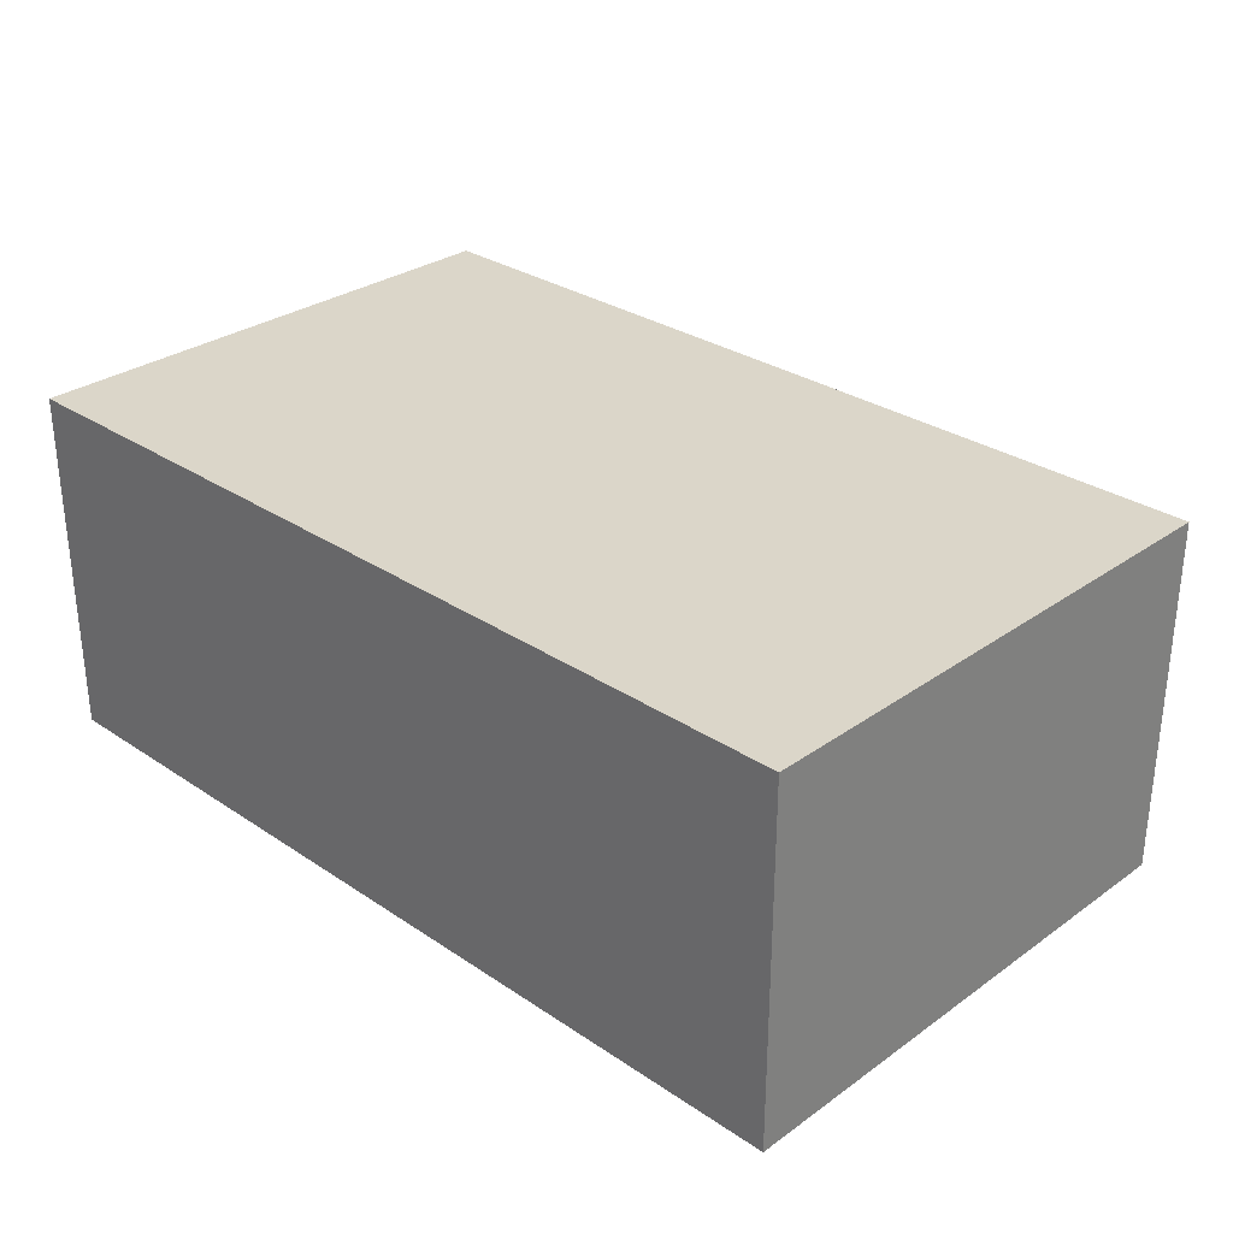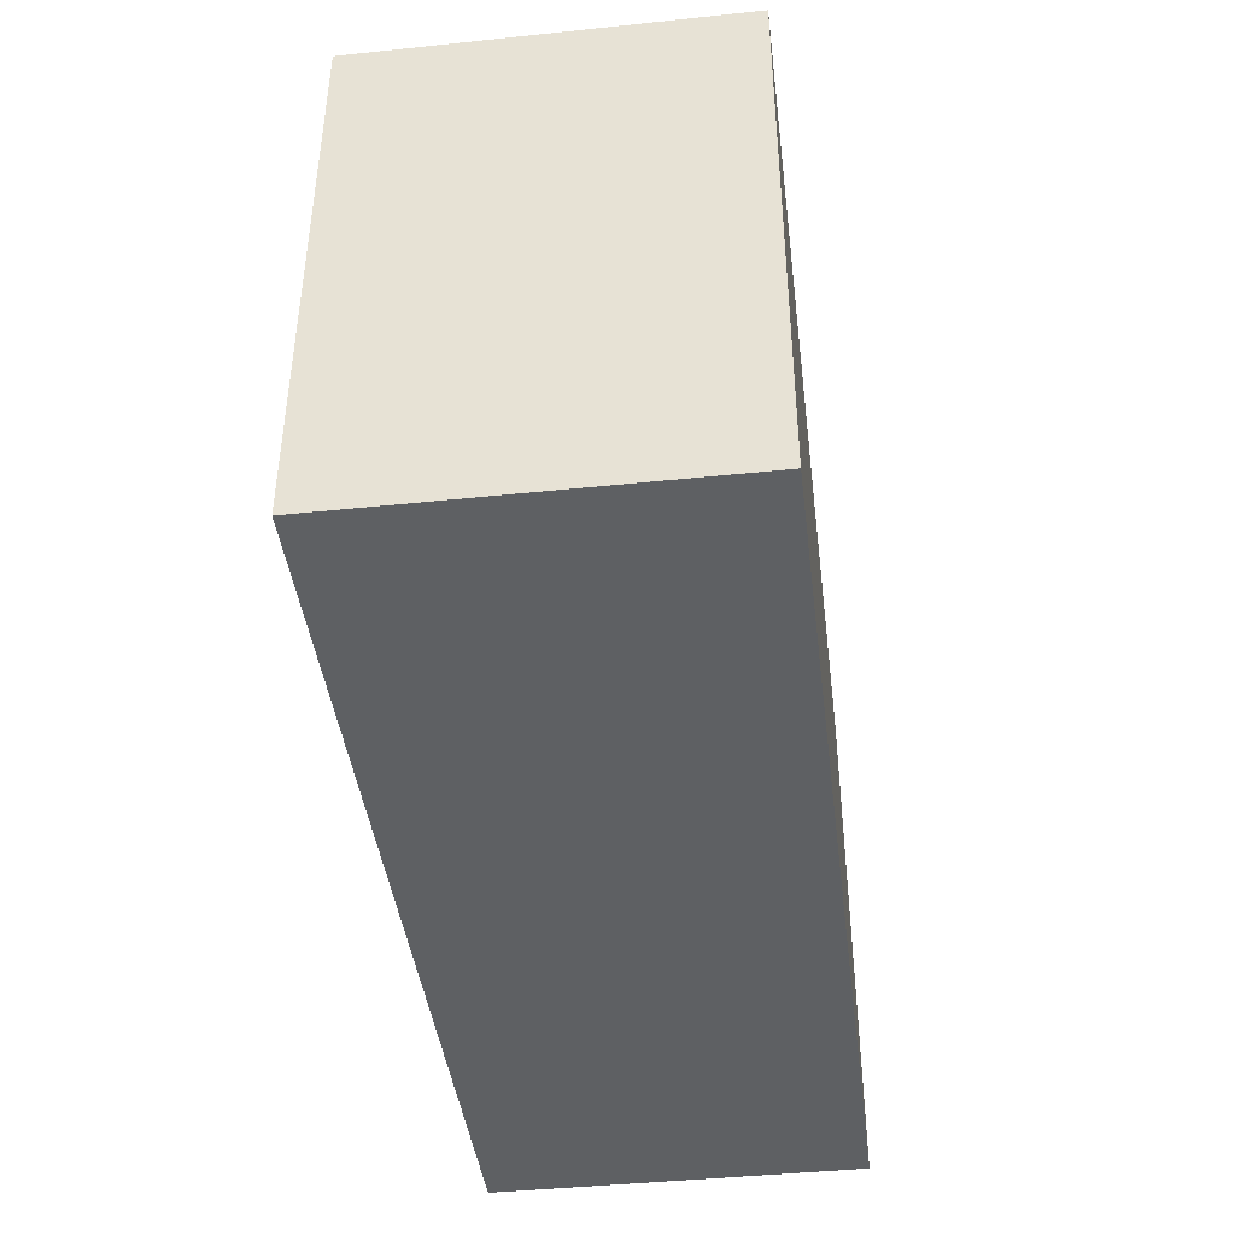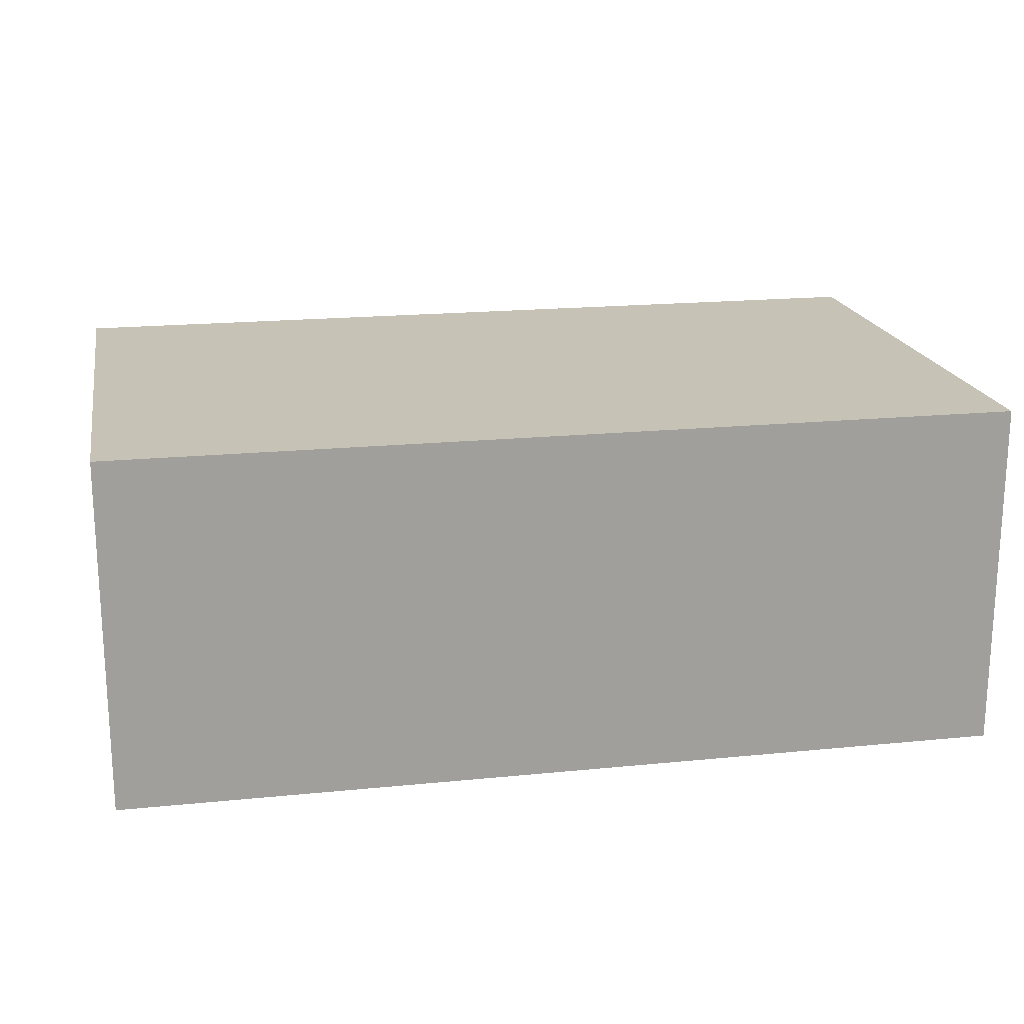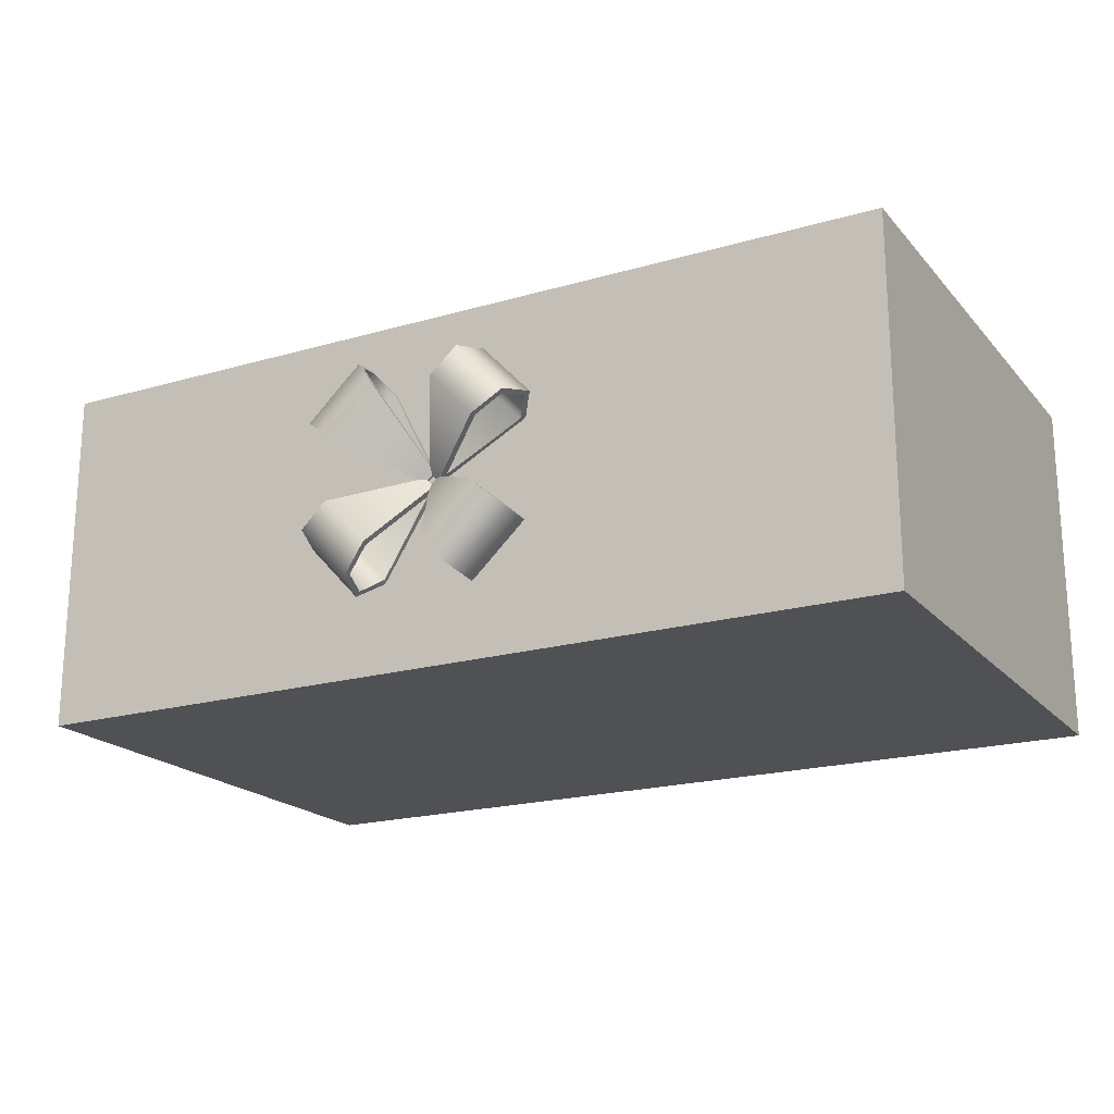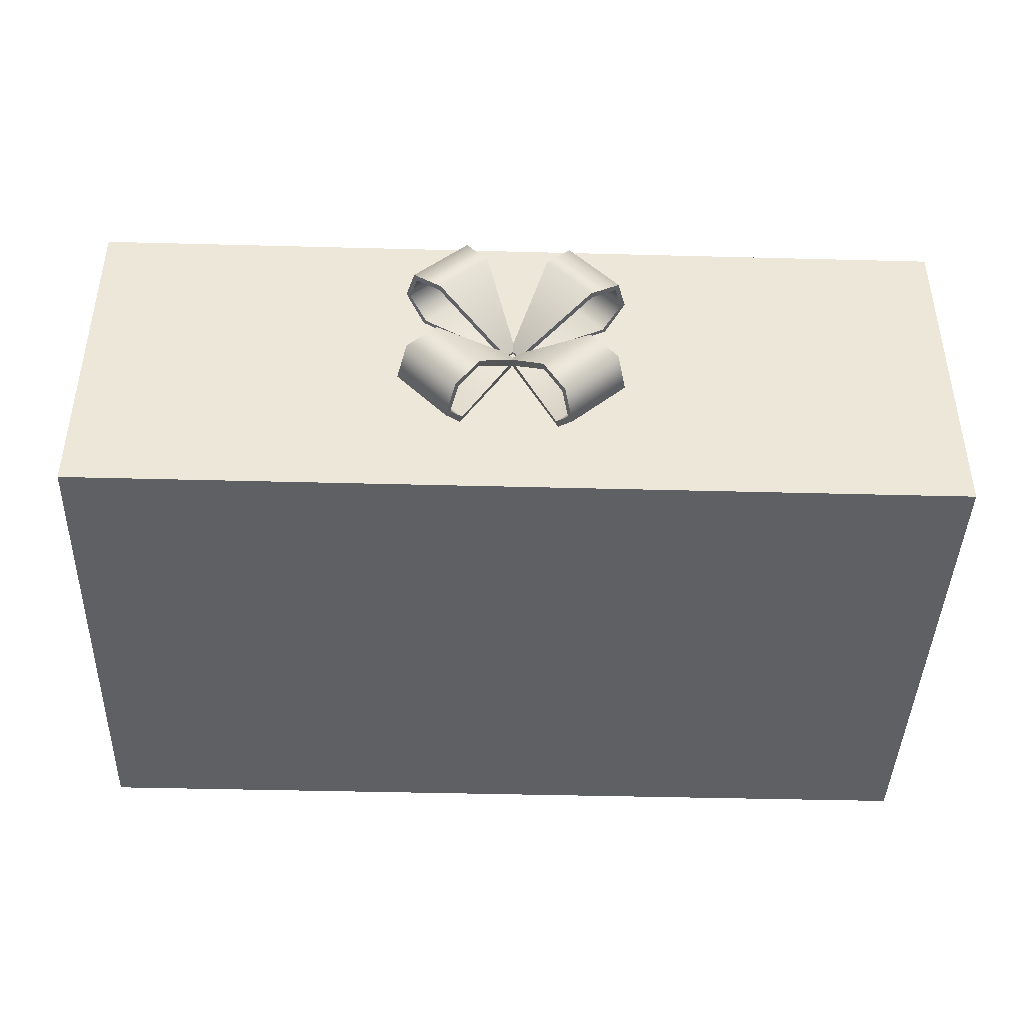
<metadata>
{"format":"obj","ext":"obj","renderer":"f3d","projection":"perspective","resolution":1024,"background":"white","views":[{"elev":30.0,"azim":-135.8,"up":"+Y"},{"elev":-42.7,"azim":-82.9,"up":"+Z"},{"elev":18.9,"azim":169.2,"up":"+Y"},{"elev":-19.6,"azim":28.4,"up":"+Y"},{"elev":-42.5,"azim":-1.8,"up":"+Y"}]}
</metadata>
<code>
g meger3d_Char_gift_C3_5
v 0.4901 0.1162 -0.2017
v 0.4901 0.1937 -0.2882
v 0.4901 -0.1937 -0.2882
v 0.4901 -0.1007 -0.2017
v 0.4901 0.1162 0.2882
v 0.4901 0.1937 0.2882
v 0.4901 -0.1937 0.2882
v 0.4901 -0.1007 0.2882
v -0.4901 -0.1937 -0.2882
v -0.4901 0.1937 -0.2882
v -0.4901 0.1162 -0.2017
v -0.4901 -0.1007 -0.2017
v -0.4901 -0.1937 0.2882
v -0.4901 -0.1007 0.2882
v -0.4901 0.1162 0.2882
v -0.4901 0.1937 0.2882
v 0.4901 -0.1007 0.2882
v 0.4901 0.1162 0.2882
v 0.4901 0.1162 -0.2017
v 0.4901 -0.1007 -0.2017
v -0.4901 0.1162 -0.2017
v -0.4901 0.1162 0.2882
v -0.4901 -0.1007 0.2882
v -0.4901 -0.1007 -0.2017
v -0.03185 -0.1937 -0.2882
v -0.03185 -0.1937 0.2882
v 0.03185 -0.1937 0.2882
v 0.03185 -0.1937 -0.2882
v 0.03185 -0.1937 -0.2882
v 0.03185 0.1937 -0.2882
v -0.03185 0.1937 -0.2882
v -0.03185 -0.1937 -0.2882
v 0.03185 0.1937 -0.2882
v 0.03185 0.1937 0.2882
v -0.03185 0.1937 0.2882
v -0.03185 0.1937 -0.2882
v 0.03185 0.1937 0.2882
v 0.03185 0.1162 0.2882
v -0.03185 0.1162 0.2882
v -0.03185 0.1937 0.2882
v -0.03185 -0.1007 0.2882
v 0.03185 -0.1007 0.2882
v -0.03185 -0.1937 0.2882
v 0.03185 -0.1937 0.2882
v 0.03185 0.1937 0.2882
v 0.4901 0.1937 0.2882
v 0.4901 0.1162 0.2882
v 0.03185 0.1162 0.2882
v 0.03185 0.1162 0.2882
v 0.4901 0.1162 0.2882
v 0.4901 -0.1007 0.2882
v 0.03185 -0.1007 0.2882
v 0.03185 -0.1937 -0.2882
v 0.4901 -0.1937 -0.2882
v 0.4901 0.1937 -0.2882
v 0.03185 0.1937 -0.2882
v 0.03185 -0.1007 0.2882
v 0.4901 -0.1007 0.2882
v 0.4901 -0.1937 0.2882
v 0.03185 -0.1937 0.2882
v 0.03185 0.1937 -0.2882
v 0.4901 0.1937 -0.2882
v 0.4901 0.1937 0.2882
v 0.03185 0.1937 0.2882
v 0.03185 -0.1937 0.2882
v 0.4901 -0.1937 0.2882
v 0.4901 -0.1937 -0.2882
v 0.03185 -0.1937 -0.2882
v -0.4901 0.1937 -0.2882
v -0.4901 -0.1937 -0.2882
v -0.03185 -0.1937 -0.2882
v -0.03185 0.1937 -0.2882
v -0.4901 0.1937 0.2882
v -0.4901 0.1937 -0.2882
v -0.03185 0.1937 -0.2882
v -0.03185 0.1937 0.2882
v -0.4901 0.1162 0.2882
v -0.4901 0.1937 0.2882
v -0.03185 0.1937 0.2882
v -0.03185 0.1162 0.2882
v -0.4901 -0.1007 0.2882
v -0.4901 0.1162 0.2882
v -0.03185 0.1162 0.2882
v -0.03185 -0.1007 0.2882
v -0.4901 -0.1937 0.2882
v -0.4901 -0.1007 0.2882
v -0.03185 -0.1007 0.2882
v -0.03185 -0.1937 0.2882
v -0.4901 -0.1937 -0.2882
v -0.4901 -0.1937 0.2882
v -0.03185 -0.1937 0.2882
v -0.03185 -0.1937 -0.2882
v -0.00693 -0.006052 0.2886
v 0.02486 -0.08188 0.3554
v 0.07707 -0.03353 0.3554
v 0.003899 0.003977 0.2886
v 0.103 -0.05487 0.3501
v 0.04416 -0.1093 0.3501
v 0.1107 -0.06326 0.3189
v 0.05193 -0.1177 0.3189
v 0.09248 -0.05016 0.2934
v 0.04026 -0.09852 0.2934
v 0.002396 0.0056 0.2946
v -0.008434 -0.004429 0.2946
v -0.01037 -0.002336 0.2946
v 0.0004574 0.007693 0.2946
v 0.07581 -0.03217 0.3623
v 0.0236 -0.08052 0.3623
v 0.1059 -0.05808 0.3554
v 0.04713 -0.1125 0.3554
v 0.1153 -0.06819 0.3177
v 0.05649 -0.1227 0.3177
v 0.09453 -0.05238 0.287
v 0.04232 -0.1007 0.287
v -0.01037 -0.002336 0.2946
v 0.0236 -0.08052 0.3623
v 0.02486 -0.08188 0.3554
v -0.00693 -0.006052 0.2886
v 0.04416 -0.1093 0.3501
v 0.04713 -0.1125 0.3554
v 0.05193 -0.1177 0.3189
v 0.05649 -0.1227 0.3177
v 0.04026 -0.09852 0.2934
v 0.04232 -0.1007 0.287
v -0.008434 -0.004429 0.2946
v -0.008421 -0.004443 0.2867
v 0.07581 -0.03217 0.3623
v 0.0004574 0.007693 0.2946
v 0.003899 0.003977 0.2886
v 0.07707 -0.03353 0.3554
v 0.1059 -0.05808 0.3554
v 0.103 -0.05487 0.3501
v 0.1153 -0.06819 0.3177
v 0.1107 -0.06326 0.3189
v 0.09453 -0.05238 0.287
v 0.09248 -0.05016 0.2934
v 0.002408 0.005587 0.2867
v 0.002396 0.0056 0.2946
v 0.0004574 0.007693 0.2946
v -0.01037 -0.002336 0.2946
v -0.00693 -0.006052 0.2886
v 0.003899 0.003977 0.2886
v -0.008421 -0.004443 0.2867
v 0.002408 0.005587 0.2867
v 0.002396 0.0056 0.2946
v -0.008434 -0.004429 0.2946
v 0.003959 0.00553 0.2886
v 0.07979 0.03732 0.3554
v 0.03143 0.08953 0.3554
v -0.00607 0.01636 0.2886
v 0.05278 0.1154 0.3501
v 0.1072 0.05662 0.3501
v 0.06117 0.1232 0.3189
v 0.1156 0.06439 0.3189
v 0.04807 0.1049 0.2934
v 0.09642 0.05272 0.2934
v -0.007694 0.01486 0.2946
v 0.002335 0.004026 0.2946
v 0.0002423 0.002088 0.2946
v -0.009787 0.01292 0.2946
v 0.03007 0.08827 0.3623
v 0.07843 0.03606 0.3623
v 0.05599 0.1184 0.3554
v 0.1105 0.05959 0.3554
v 0.06609 0.1278 0.3177
v 0.1206 0.06895 0.3177
v 0.05029 0.107 0.287
v 0.09864 0.05478 0.287
v 0.0002423 0.002088 0.2946
v 0.07843 0.03606 0.3623
v 0.07979 0.03732 0.3554
v 0.003959 0.00553 0.2886
v 0.1072 0.05662 0.3501
v 0.1105 0.05959 0.3554
v 0.1156 0.06439 0.3189
v 0.1206 0.06895 0.3177
v 0.09642 0.05272 0.2934
v 0.09864 0.05478 0.287
v 0.002335 0.004026 0.2946
v 0.002349 0.004039 0.2867
v 0.03007 0.08827 0.3623
v -0.009787 0.01292 0.2946
v -0.00607 0.01636 0.2886
v 0.03143 0.08953 0.3554
v 0.05599 0.1184 0.3554
v 0.05278 0.1154 0.3501
v 0.06609 0.1278 0.3177
v 0.06117 0.1232 0.3189
v 0.05029 0.107 0.287
v 0.04807 0.1049 0.2934
v -0.00768 0.01487 0.2867
v -0.007694 0.01486 0.2946
v -0.009787 0.01292 0.2946
v 0.0002423 0.002088 0.2946
v 0.003959 0.00553 0.2886
v -0.00607 0.01636 0.2886
v 0.002349 0.004039 0.2867
v -0.00768 0.01487 0.2867
v -0.007694 0.01486 0.2946
v 0.002335 0.004026 0.2946
v -0.007623 0.01642 0.2886
v -0.03941 0.09225 0.3554
v -0.09163 0.04389 0.3554
v -0.01845 0.006389 0.2886
v -0.1175 0.06524 0.3501
v -0.05871 0.1197 0.3501
v -0.1253 0.07363 0.3189
v -0.06648 0.1281 0.3189
v -0.107 0.06053 0.2934
v -0.05482 0.1089 0.2934
v -0.01695 0.004766 0.2946
v -0.00612 0.0148 0.2946
v -0.004181 0.0127 0.2946
v -0.01501 0.002673 0.2946
v -0.09037 0.04253 0.3623
v -0.03815 0.09089 0.3623
v -0.1205 0.06845 0.3554
v -0.06168 0.1229 0.3554
v -0.1299 0.07855 0.3177
v -0.07104 0.133 0.3177
v -0.1091 0.06275 0.287
v -0.05687 0.1111 0.287
v -0.004181 0.0127 0.2946
v -0.03815 0.09089 0.3623
v -0.03941 0.09225 0.3554
v -0.007623 0.01642 0.2886
v -0.05871 0.1197 0.3501
v -0.06168 0.1229 0.3554
v -0.06648 0.1281 0.3189
v -0.07104 0.133 0.3177
v -0.05482 0.1089 0.2934
v -0.05687 0.1111 0.287
v -0.00612 0.0148 0.2946
v -0.006133 0.01481 0.2867
v -0.09037 0.04253 0.3623
v -0.01501 0.002673 0.2946
v -0.01845 0.006389 0.2886
v -0.09163 0.04389 0.3554
v -0.1205 0.06845 0.3554
v -0.1175 0.06524 0.3501
v -0.1299 0.07855 0.3177
v -0.1253 0.07363 0.3189
v -0.1091 0.06275 0.287
v -0.107 0.06053 0.2934
v -0.01696 0.00478 0.2867
v -0.01695 0.004766 0.2946
v -0.01501 0.002673 0.2946
v -0.004181 0.0127 0.2946
v -0.007623 0.01642 0.2886
v -0.01845 0.006389 0.2886
v -0.006133 0.01481 0.2867
v -0.01696 0.00478 0.2867
v -0.01695 0.004766 0.2946
v -0.00612 0.0148 0.2946
v -0.01851 0.004837 0.2886
v -0.09434 -0.02695 0.3554
v -0.04599 -0.07917 0.3554
v -0.008483 -0.005993 0.2886
v -0.06733 -0.1051 0.3501
v -0.1218 -0.04625 0.3501
v -0.07572 -0.1128 0.3189
v -0.1302 -0.05402 0.3189
v -0.06262 -0.09457 0.2934
v -0.111 -0.04236 0.2934
v -0.00686 -0.004489 0.2946
v -0.01689 0.00634 0.2946
v -0.0148 0.008278 0.2946
v -0.004767 -0.002551 0.2946
v -0.04463 -0.07791 0.3623
v -0.09298 -0.02569 0.3623
v -0.07054 -0.108 0.3554
v -0.125 -0.04922 0.3554
v -0.08065 -0.1174 0.3177
v -0.1351 -0.05858 0.3177
v -0.06484 -0.09663 0.287
v -0.1132 -0.04441 0.287
v -0.0148 0.008278 0.2946
v -0.09298 -0.02569 0.3623
v -0.09434 -0.02695 0.3554
v -0.01851 0.004837 0.2886
v -0.1218 -0.04625 0.3501
v -0.125 -0.04922 0.3554
v -0.1302 -0.05402 0.3189
v -0.1351 -0.05858 0.3177
v -0.111 -0.04236 0.2934
v -0.1132 -0.04441 0.287
v -0.01689 0.00634 0.2946
v -0.0169 0.006327 0.2867
v -0.04463 -0.07791 0.3623
v -0.004767 -0.002551 0.2946
v -0.008483 -0.005993 0.2886
v -0.04599 -0.07917 0.3554
v -0.07054 -0.108 0.3554
v -0.06733 -0.1051 0.3501
v -0.08065 -0.1174 0.3177
v -0.07572 -0.1128 0.3189
v -0.06484 -0.09663 0.287
v -0.06262 -0.09457 0.2934
v -0.006873 -0.004502 0.2867
v -0.00686 -0.004489 0.2946
v -0.004767 -0.002551 0.2946
v -0.0148 0.008278 0.2946
v -0.01851 0.004837 0.2886
v -0.008483 -0.005993 0.2886
v -0.0169 0.006327 0.2867
v -0.006873 -0.004502 0.2867
v -0.00686 -0.004489 0.2946
v -0.01689 0.00634 0.2946
g meger3d_Char_gift_C3_5_0
f 3 2 1
f 4 3 1
f 1 2 5
f 2 6 5
f 3 4 7
f 4 8 7
f 11 10 9
f 12 11 9
f 9 13 12
f 13 14 12
f 11 15 10
f 15 16 10
f 19 18 17
f 20 19 17
f 23 22 21
f 24 23 21
f 27 26 25
f 28 27 25
f 31 30 29
f 32 31 29
f 35 34 33
f 36 35 33
f 39 38 37
f 40 39 37
f 39 41 38
f 41 42 38
f 41 43 42
f 43 44 42
f 47 46 45
f 48 47 45
f 51 50 49
f 52 51 49
f 55 54 53
f 56 55 53
f 59 58 57
f 60 59 57
f 63 62 61
f 64 63 61
f 67 66 65
f 68 67 65
f 71 70 69
f 72 71 69
f 75 74 73
f 76 75 73
f 79 78 77
f 80 79 77
f 83 82 81
f 84 83 81
f 87 86 85
f 88 87 85
f 91 90 89
f 92 91 89
f 95 94 93
f 96 95 93
f 95 97 94
f 97 98 94
f 97 99 98
f 99 100 98
f 99 101 100
f 101 102 100
f 101 103 102
f 103 104 102
f 107 106 105
f 108 107 105
f 109 107 108
f 110 109 108
f 111 109 110
f 112 111 110
f 113 111 112
f 114 113 112
f 117 116 115
f 118 117 115
f 117 119 116
f 119 120 116
f 119 121 120
f 121 122 120
f 121 123 122
f 123 124 122
f 123 125 124
f 125 126 124
f 129 128 127
f 130 129 127
f 130 127 131
f 132 130 131
f 132 131 133
f 134 132 133
f 134 133 135
f 136 134 135
f 136 135 137
f 138 136 137
f 141 140 139
f 142 141 139
f 145 144 143
f 146 145 143
f 149 148 147
f 150 149 147
f 149 151 148
f 151 152 148
f 151 153 152
f 153 154 152
f 153 155 154
f 155 156 154
f 155 157 156
f 157 158 156
f 161 160 159
f 162 161 159
f 163 161 162
f 164 163 162
f 165 163 164
f 166 165 164
f 167 165 166
f 168 167 166
f 171 170 169
f 172 171 169
f 171 173 170
f 173 174 170
f 173 175 174
f 175 176 174
f 175 177 176
f 177 178 176
f 177 179 178
f 179 180 178
f 183 182 181
f 184 183 181
f 184 181 185
f 186 184 185
f 186 185 187
f 188 186 187
f 188 187 189
f 190 188 189
f 190 189 191
f 192 190 191
f 195 194 193
f 196 195 193
f 199 198 197
f 200 199 197
f 203 202 201
f 204 203 201
f 203 205 202
f 205 206 202
f 205 207 206
f 207 208 206
f 207 209 208
f 209 210 208
f 209 211 210
f 211 212 210
f 215 214 213
f 216 215 213
f 217 215 216
f 218 217 216
f 219 217 218
f 220 219 218
f 221 219 220
f 222 221 220
f 225 224 223
f 226 225 223
f 225 227 224
f 227 228 224
f 227 229 228
f 229 230 228
f 229 231 230
f 231 232 230
f 231 233 232
f 233 234 232
f 237 236 235
f 238 237 235
f 238 235 239
f 240 238 239
f 240 239 241
f 242 240 241
f 242 241 243
f 244 242 243
f 244 243 245
f 246 244 245
f 249 248 247
f 250 249 247
f 253 252 251
f 254 253 251
f 257 256 255
f 258 257 255
f 257 259 256
f 259 260 256
f 259 261 260
f 261 262 260
f 261 263 262
f 263 264 262
f 263 265 264
f 265 266 264
f 269 268 267
f 270 269 267
f 271 269 270
f 272 271 270
f 273 271 272
f 274 273 272
f 275 273 274
f 276 275 274
f 279 278 277
f 280 279 277
f 279 281 278
f 281 282 278
f 281 283 282
f 283 284 282
f 283 285 284
f 285 286 284
f 285 287 286
f 287 288 286
f 291 290 289
f 292 291 289
f 292 289 293
f 294 292 293
f 294 293 295
f 296 294 295
f 296 295 297
f 298 296 297
f 298 297 299
f 300 298 299
f 303 302 301
f 304 303 301
f 307 306 305
f 308 307 305

</code>
